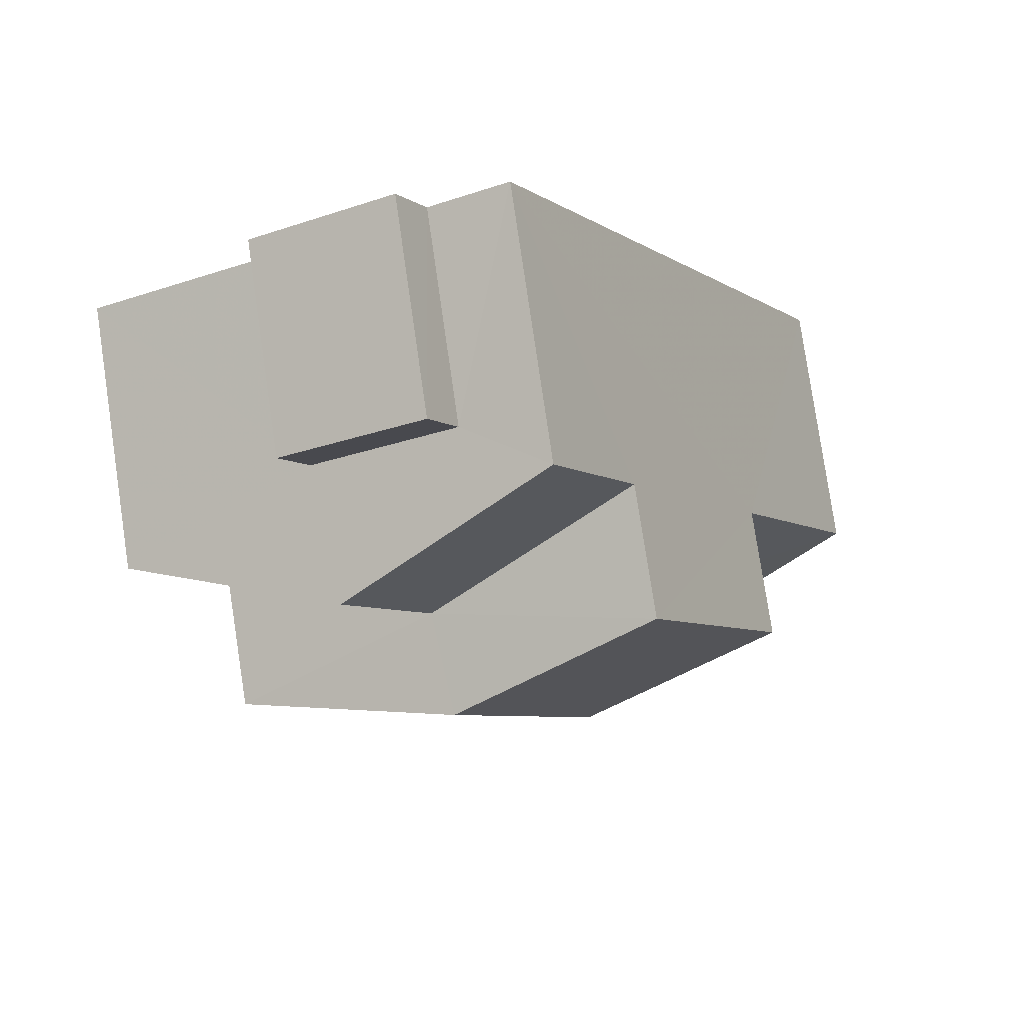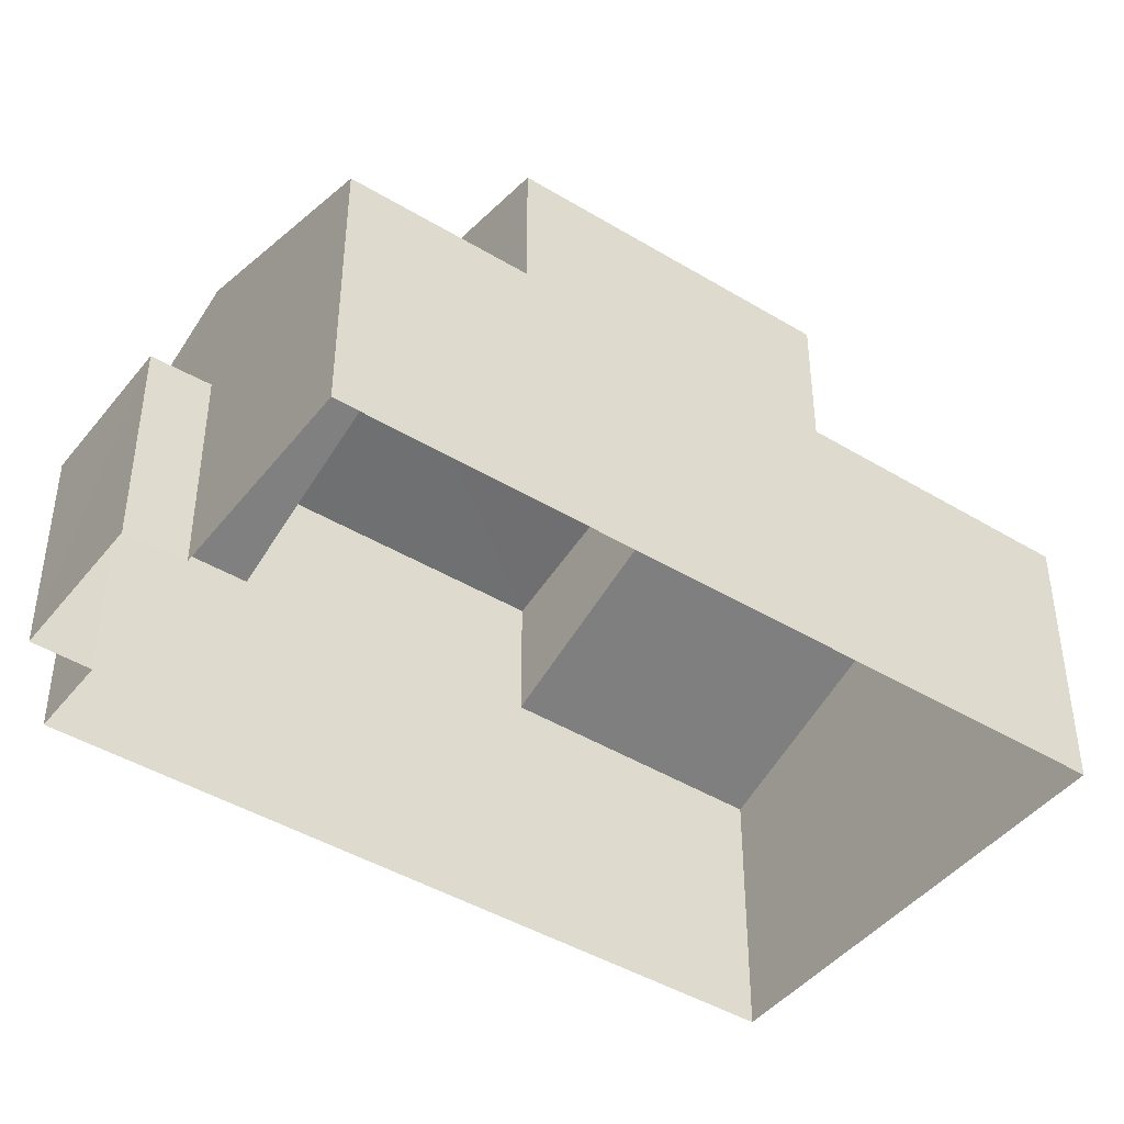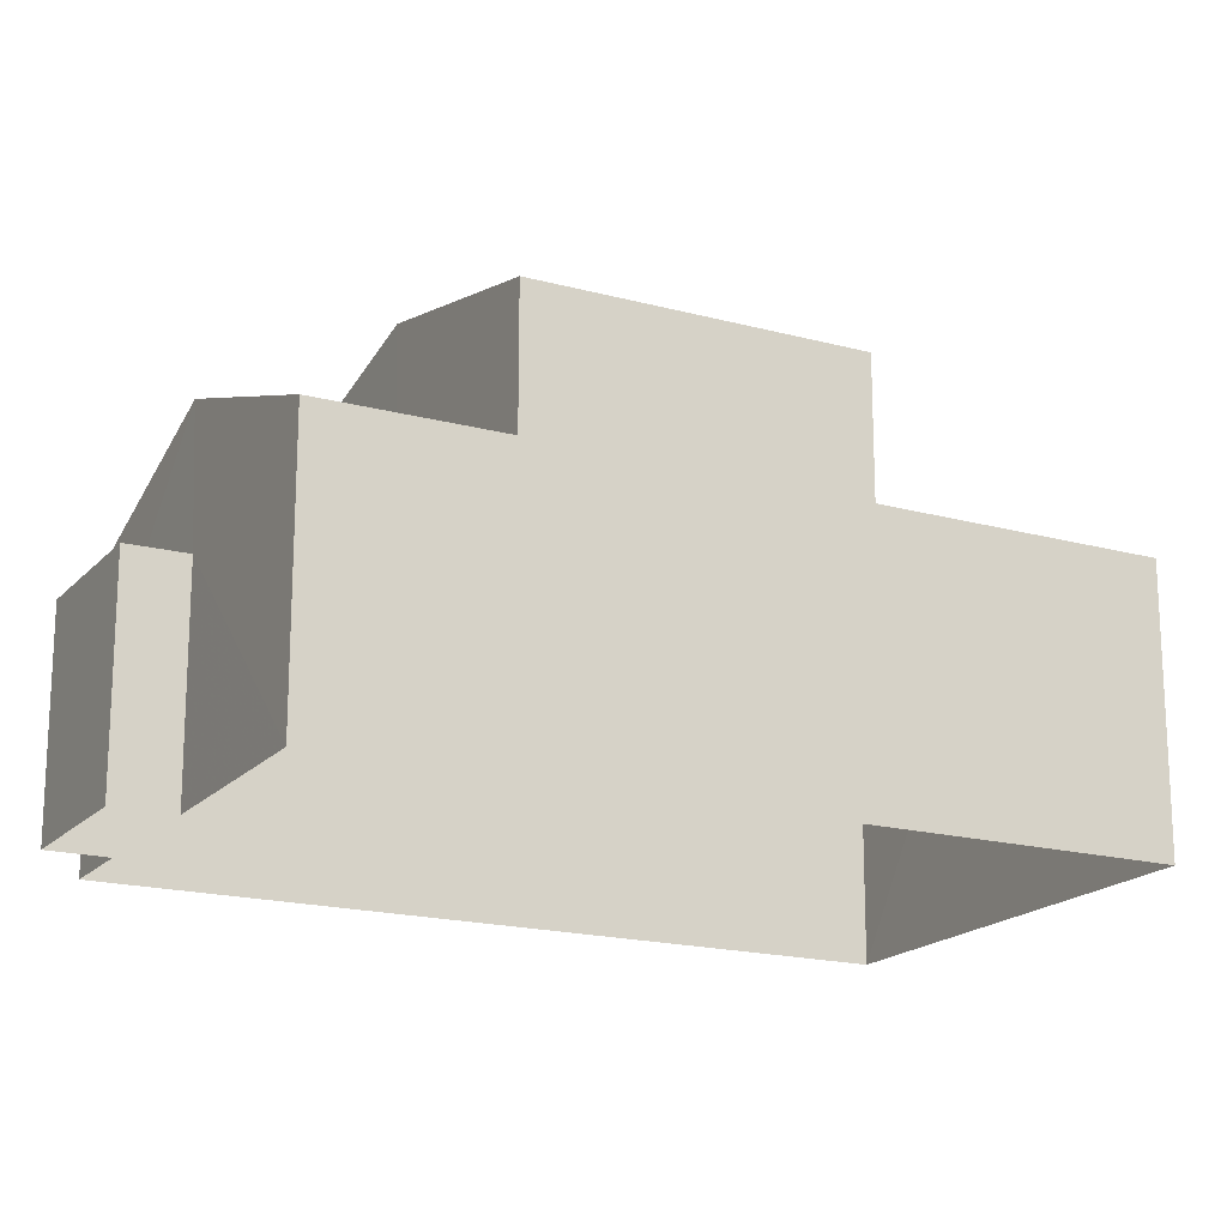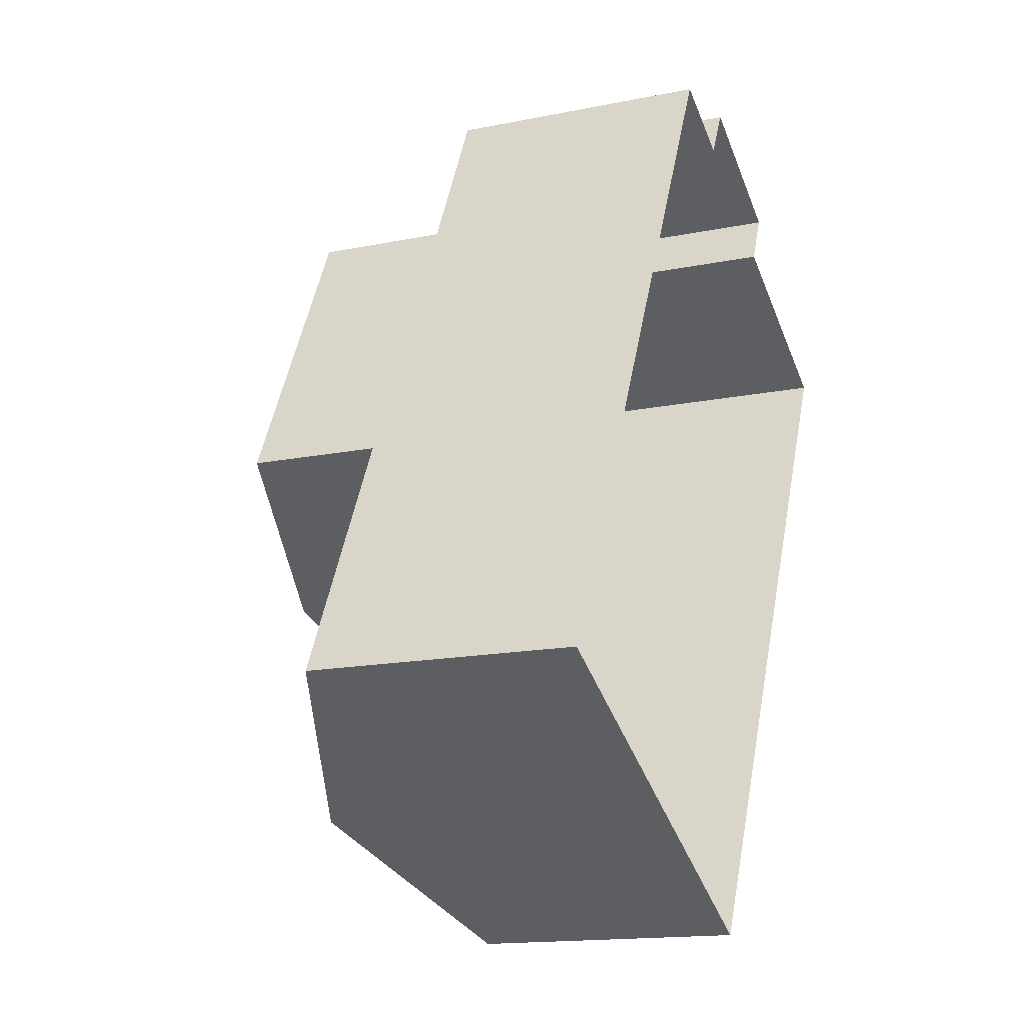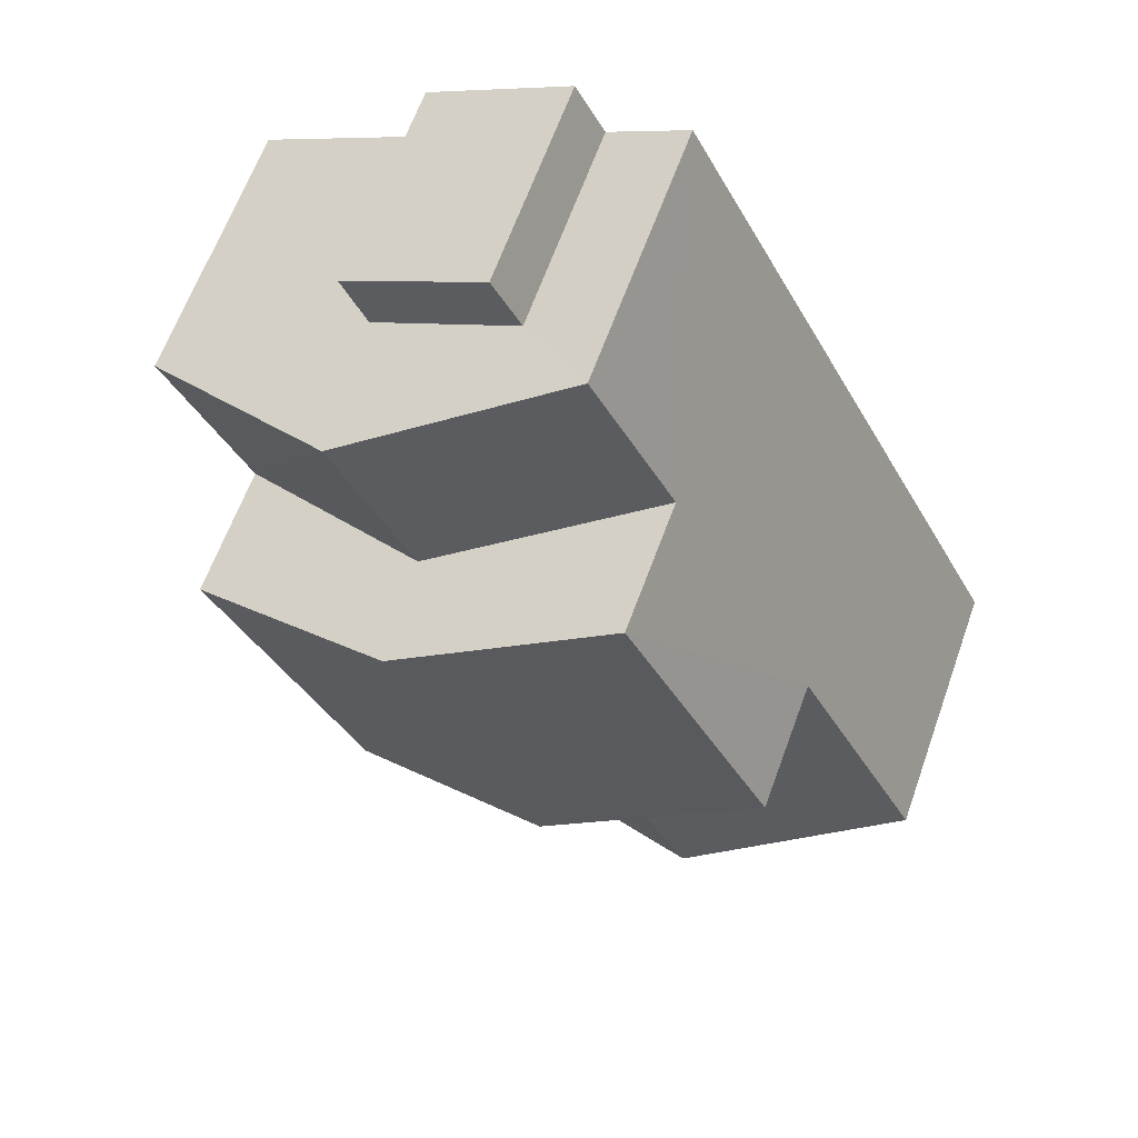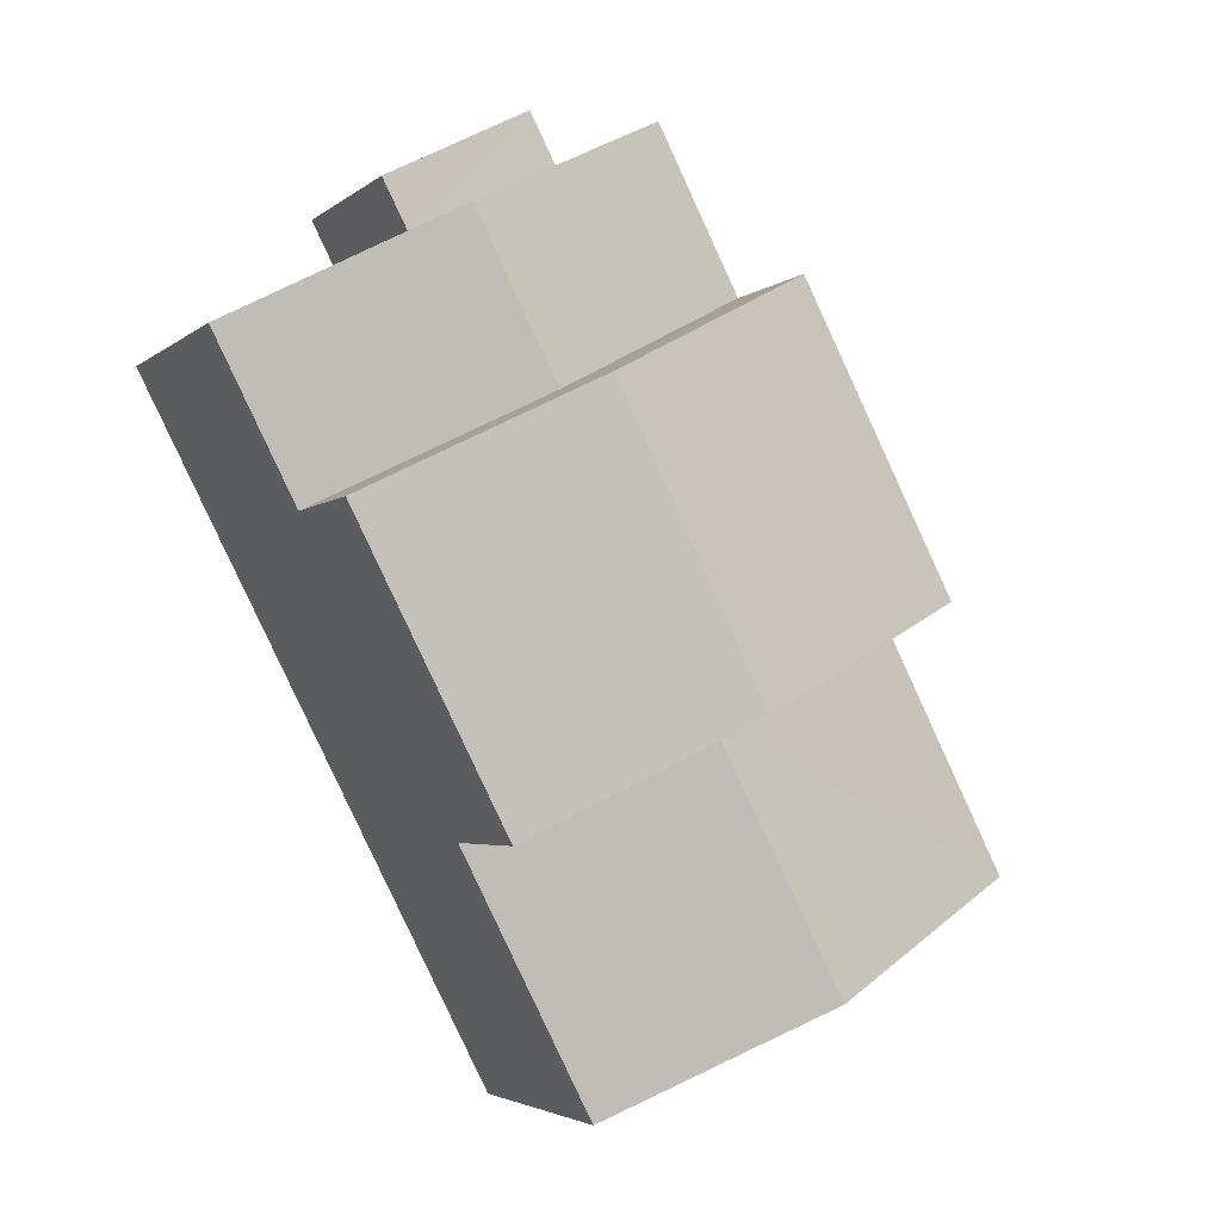
<metadata>
{"format":"obj","ext":"obj","renderer":"f3d","projection":"perspective","resolution":1024,"background":"white","views":[{"elev":80.0,"azim":-8.5,"up":"+Y"},{"elev":-43.8,"azim":-98.3,"up":"+Z"},{"elev":-18.1,"azim":-90.6,"up":"+Z"},{"elev":-15.6,"azim":113.1,"up":"+Y"},{"elev":64.0,"azim":19.9,"up":"+Y"},{"elev":-3.6,"azim":-23.1,"up":"+Y"}]}
</metadata>
<code>
v -3.146e+05 4.087e+04 11.2
v -3.146e+05 4.087e+04 11.2
v -3.146e+05 4.088e+04 11.2
v -3.146e+05 4.088e+04 11.2
v -3.146e+05 4.088e+04 11.2
v -3.146e+05 4.088e+04 11.2
v -3.146e+05 4.088e+04 11.2
v -3.146e+05 4.088e+04 11.2
v -3.146e+05 4.088e+04 14.73
v -3.146e+05 4.088e+04 14.73
v -3.146e+05 4.088e+04 14.73
v -3.146e+05 4.088e+04 14.73
v -3.146e+05 4.088e+04 17.86
v -3.146e+05 4.087e+04 17.86
v -3.146e+05 4.087e+04 18.74
v -3.146e+05 4.088e+04 18.75
v -3.146e+05 4.088e+04 17.01
v -3.146e+05 4.088e+04 15.66
v -3.146e+05 4.088e+04 17.01
v -3.146e+05 4.088e+04 15.66
v -3.146e+05 4.088e+04 17.86
v -3.146e+05 4.088e+04 17.86
v -3.146e+05 4.087e+04 17.01
v -3.146e+05 4.087e+04 17.01
v -3.146e+05 4.087e+04 15.65
v -3.146e+05 4.088e+04 15.65
v -3.146e+05 4.087e+04 15.65
v -3.146e+05 4.087e+04 15.65
v -3.146e+05 4.088e+04 15.66
v -3.146e+05 4.088e+04 15.66
f 1 2 3
f 4 1 5
f 2 6 3
f 5 3 7
f 7 3 8
f 5 1 3
f 9 10 11
f 9 12 10
f 13 14 15
f 16 13 15
f 17 18 19
f 17 20 18
f 21 22 16
f 15 21 16
f 23 24 25
f 26 23 25
f 27 28 24
f 23 27 24
f 29 19 30
f 29 17 19
f 1 4 26
f 1 26 25
f 4 18 20
f 21 26 22
f 26 20 22
f 4 20 26
f 14 27 23
f 14 23 15
f 23 21 15
f 23 26 21
f 3 11 8
f 3 9 11
f 22 20 17
f 22 17 16
f 17 13 16
f 17 29 13
f 3 6 9
f 12 4 5
f 12 9 19
f 18 4 12
f 9 6 30
f 18 12 19
f 19 9 30
f 5 7 10
f 12 5 10
f 2 27 6
f 6 29 30
f 2 28 27
f 29 27 13
f 13 27 14
f 6 27 29
f 11 7 8
f 11 10 7
f 28 2 24
f 2 1 24
f 1 25 24

</code>
